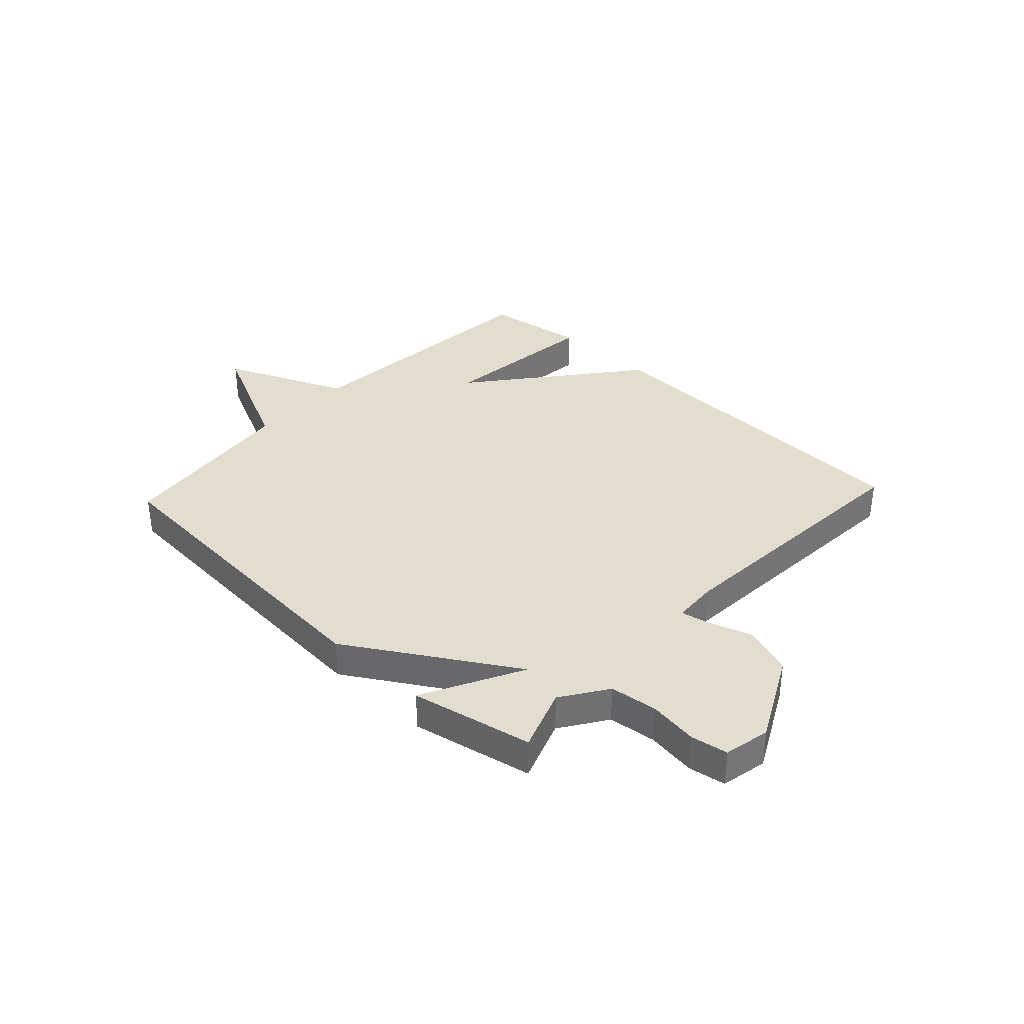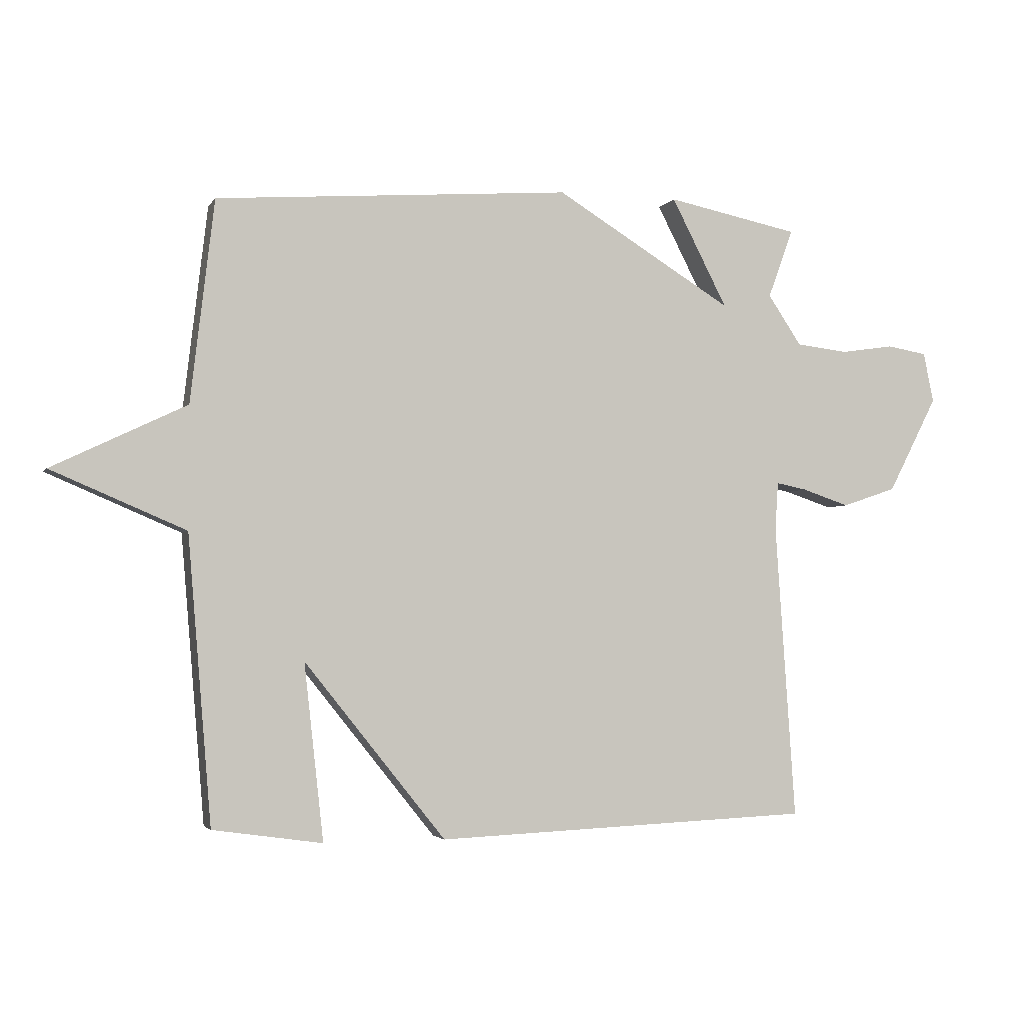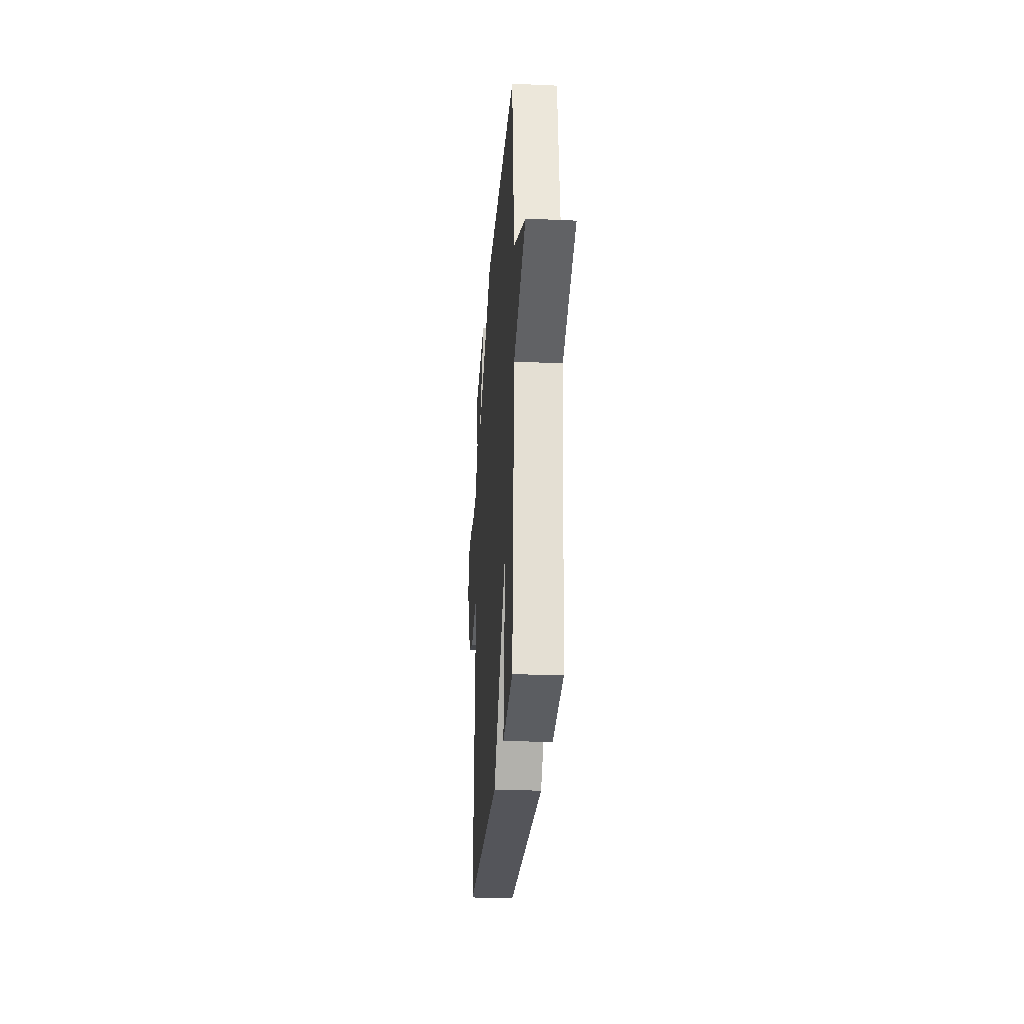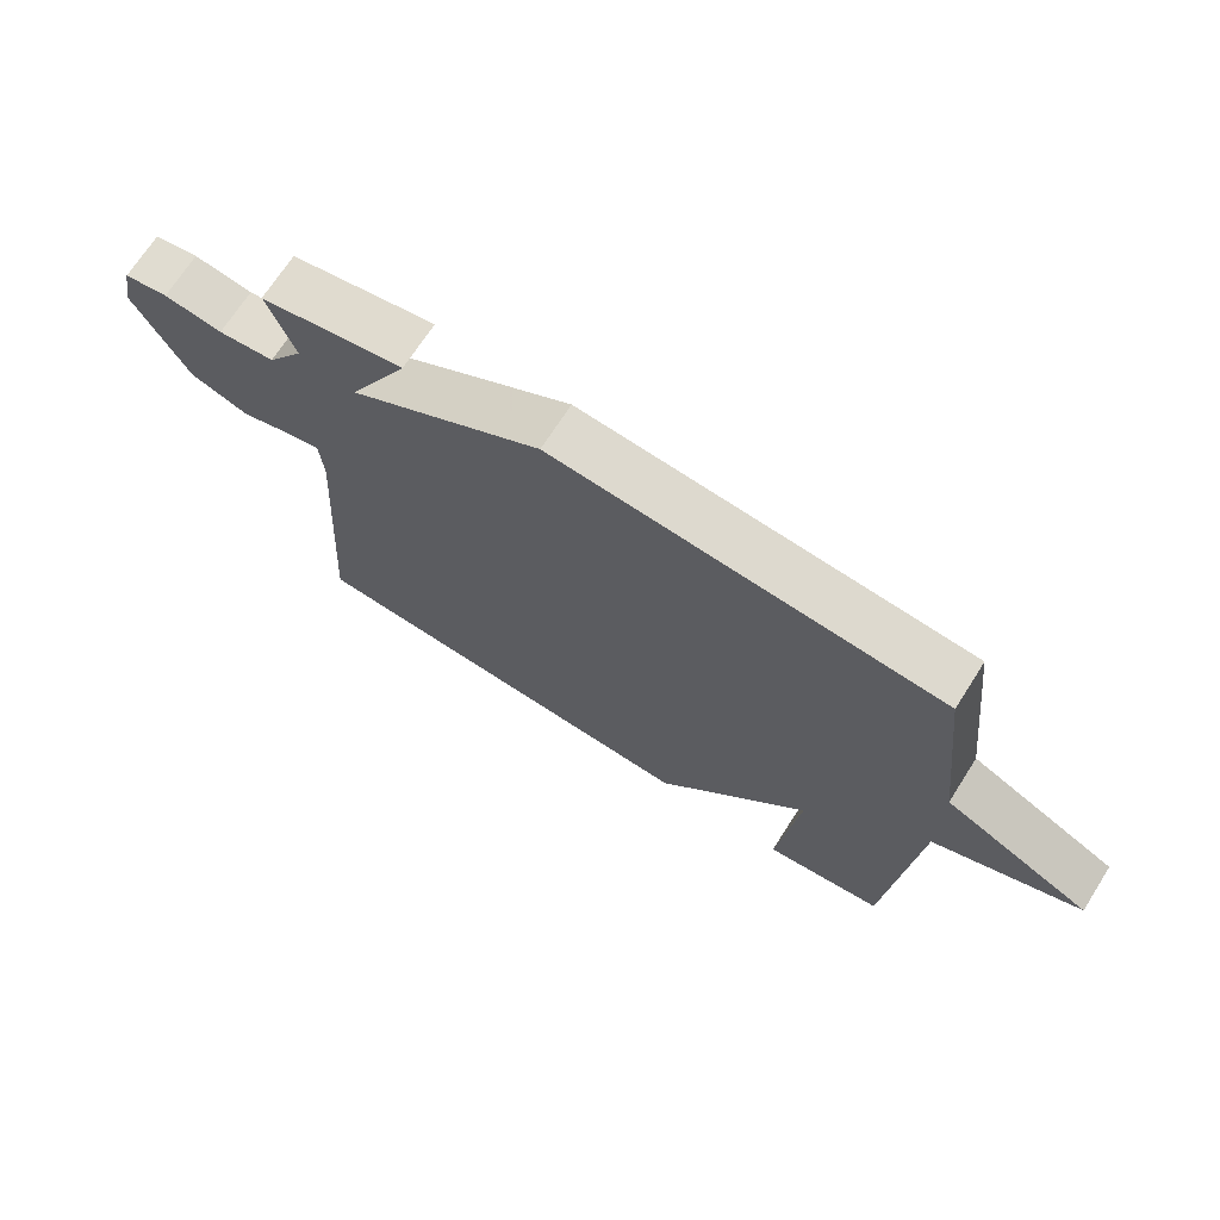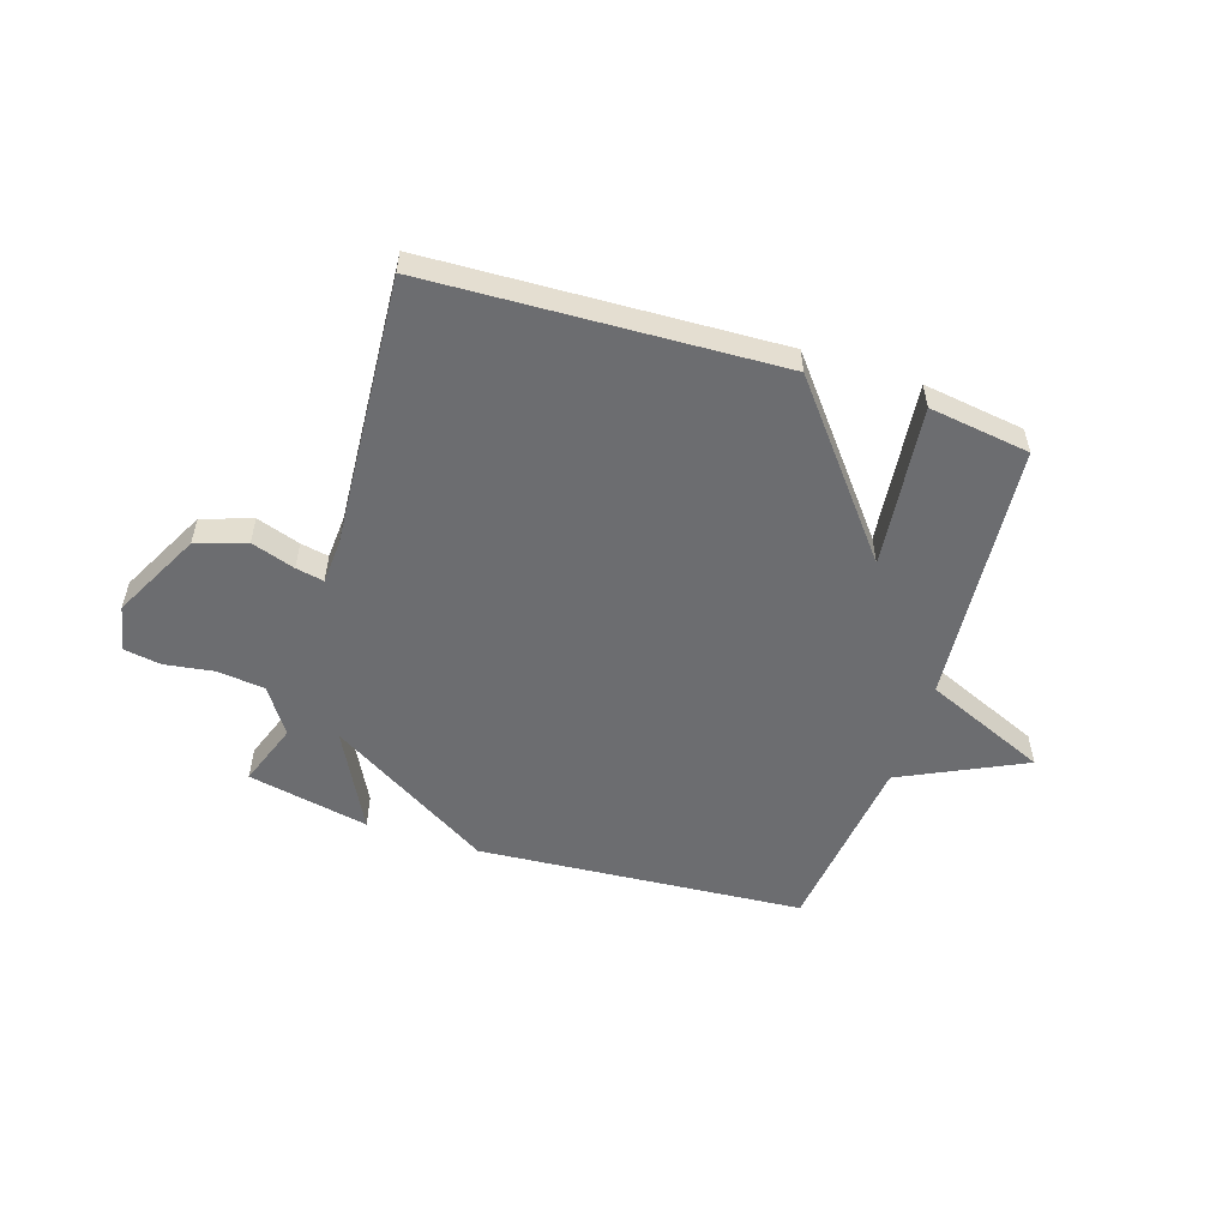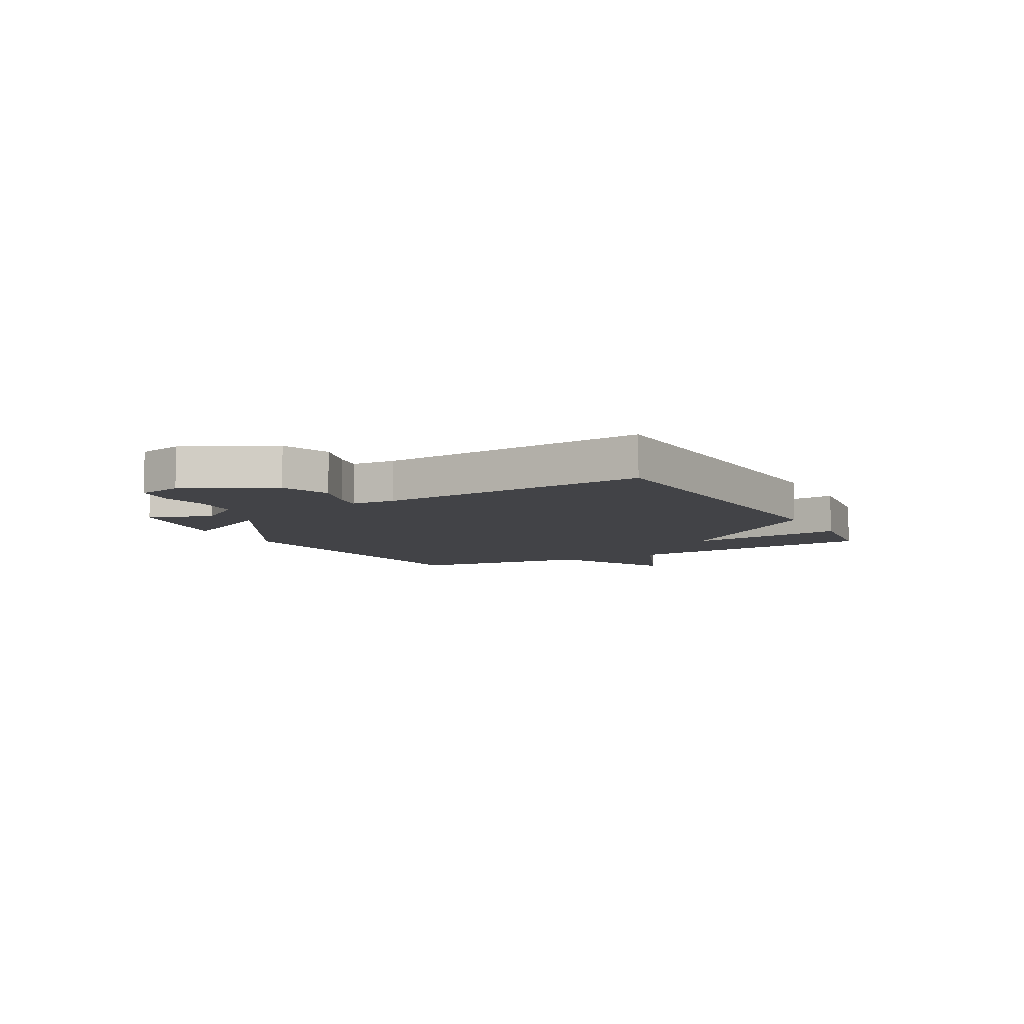
<metadata>
{"format":"obj","ext":"obj","renderer":"f3d","projection":"perspective","resolution":1024,"background":"white","views":[{"elev":35.6,"azim":43.0,"up":"+Y"},{"elev":-3.0,"azim":-17.2,"up":"+Z"},{"elev":-27.4,"azim":-94.0,"up":"+Z"},{"elev":70.1,"azim":-147.4,"up":"+Z"},{"elev":-54.0,"azim":162.2,"up":"+Y"},{"elev":-7.5,"azim":119.4,"up":"+Y"}]}
</metadata>
<code>
v -0.5 0.07 0.5
v 0.083 0.07 0.544
v 0.375 0.07 0.366
v 0.283 0.07 0.544
v 0.5 0.07 0.5
v 0.459 0.07 0.387
v 0.514 0.07 0.305
v 0.599 0.07 0.295
v 0.687 0.07 0.308
v 0.753 0.07 0.297
v 0.77 0.07 0.215
v 0.689 0.07 0.058
v 0.6 0.07 0.028
v 0.522 0.07 0.054
v 0.472 0.07 0.064
v 0.467 0.07 -0.015
v 0.5 0.07 -0.5
v -0.12 0.07 -0.526
v -0.352 0.07 -0.237
v -0.32 0.07 -0.526
v -0.5 0.07 -0.5
v -0.539 0.07 -0.031
v -0.759 0.07 0.063
v -0.539 0.07 0.169
v -0.5 0 0.5
v 0.083 0 0.544
v 0.375 0 0.366
v 0.283 0 0.544
v 0.5 0 0.5
v 0.459 0 0.387
v 0.514 0 0.305
v 0.599 0 0.295
v 0.687 0 0.308
v 0.753 0 0.297
v 0.77 0 0.215
v 0.689 0 0.058
v 0.6 0 0.028
v 0.522 0 0.054
v 0.472 0 0.064
v 0.467 0 -0.015
v 0.5 0 -0.5
v -0.12 0 -0.526
v -0.352 0 -0.237
v -0.32 0 -0.526
v -0.5 0 -0.5
v -0.539 0 -0.031
v -0.759 0 0.063
v -0.539 0 0.169
f 22 23 24
f 22 24 1
f 21 22 1
f 20 21 1
f 19 20 1
f 1 2 3
f 19 1 3
f 18 19 3
f 17 18 3
f 16 17 3
f 15 16 3
f 14 15 3
f 12 13 14
f 11 12 14
f 10 11 14
f 9 10 14
f 8 9 14
f 7 8 14
f 6 7 14 3
f 3 4 5 6
f 48 47 46
f 25 48 46
f 25 46 45
f 25 45 44
f 25 44 43
f 27 26 25
f 27 25 43
f 27 43 42
f 27 42 41
f 27 41 40
f 27 40 39
f 27 39 38
f 38 37 36
f 38 36 35
f 38 35 34
f 38 34 33
f 38 33 32
f 38 32 31
f 27 38 31 30
f 30 29 28 27
f 1 25 26 2
f 2 26 27 3
f 3 27 28 4
f 4 28 29 5
f 5 29 30 6
f 6 30 31 7
f 7 31 32 8
f 8 32 33 9
f 9 33 34 10
f 10 34 35 11
f 11 35 36 12
f 12 36 37 13
f 13 37 38 14
f 14 38 39 15
f 15 39 40 16
f 16 40 41 17
f 17 41 42 18
f 18 42 43 19
f 19 43 44 20
f 20 44 45 21
f 21 45 46 22
f 22 46 47 23
f 23 47 48 24
f 24 48 25 1

</code>
